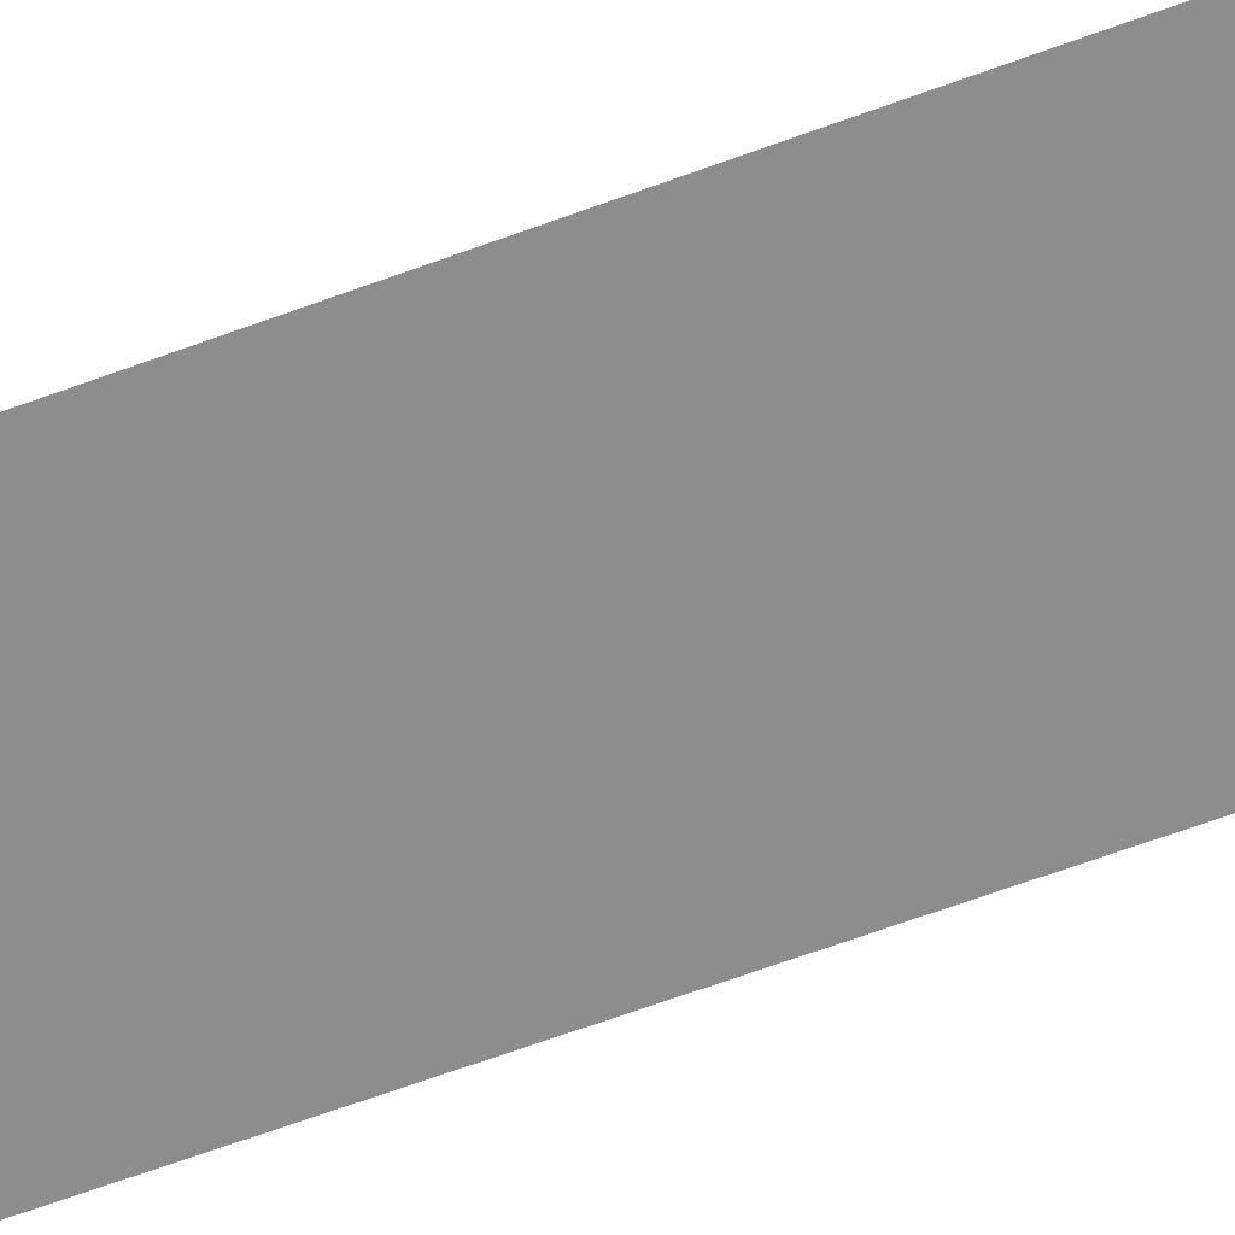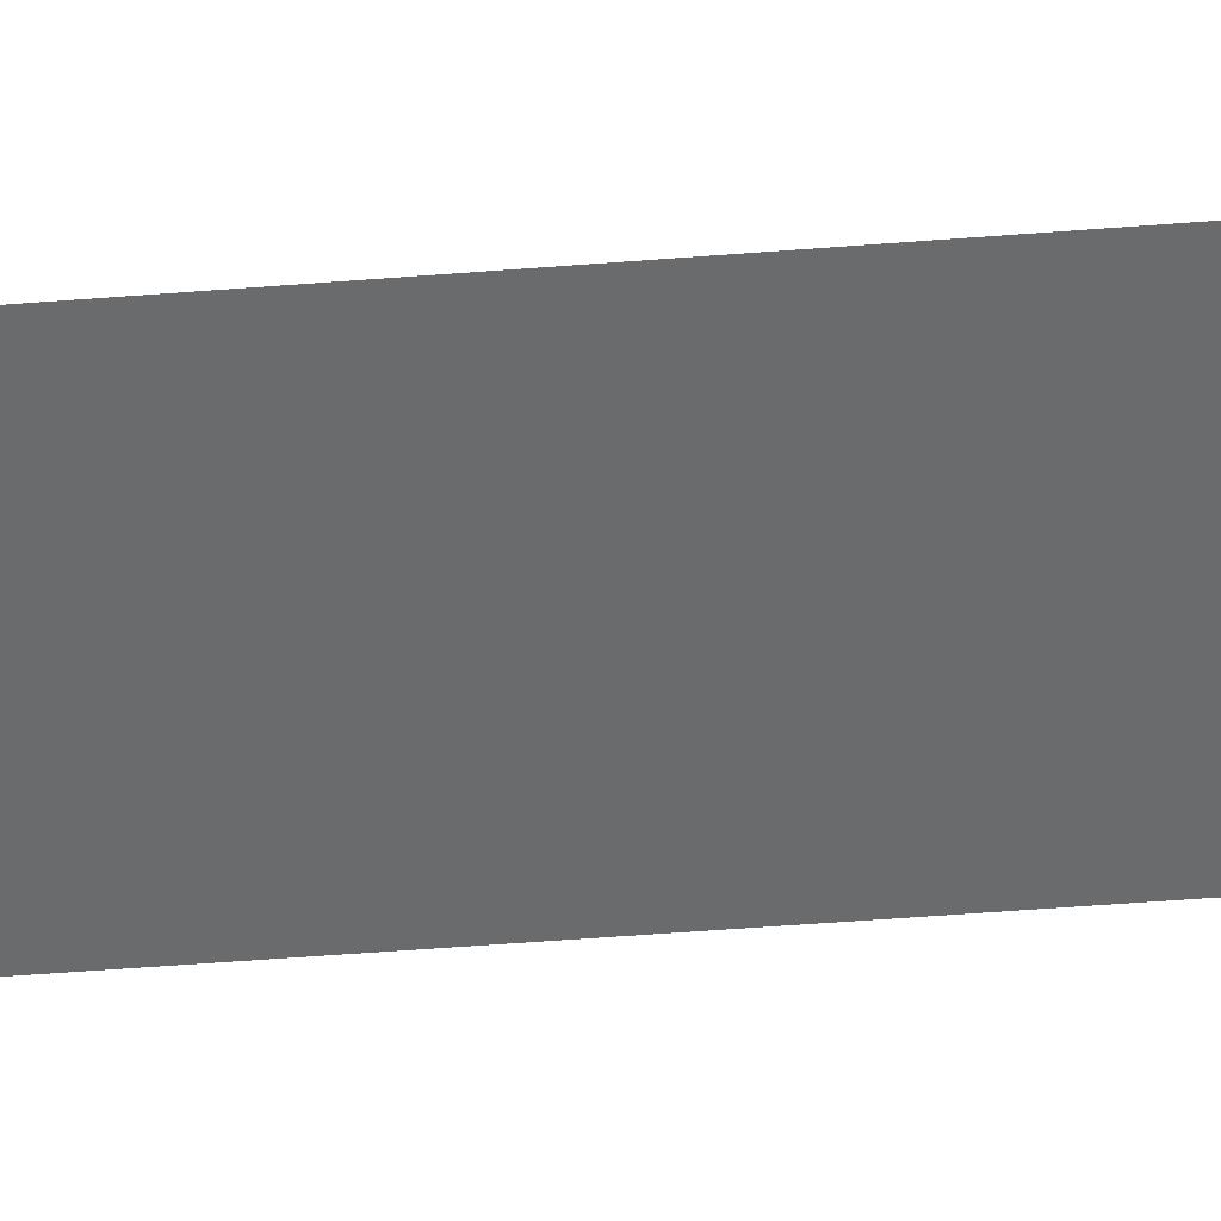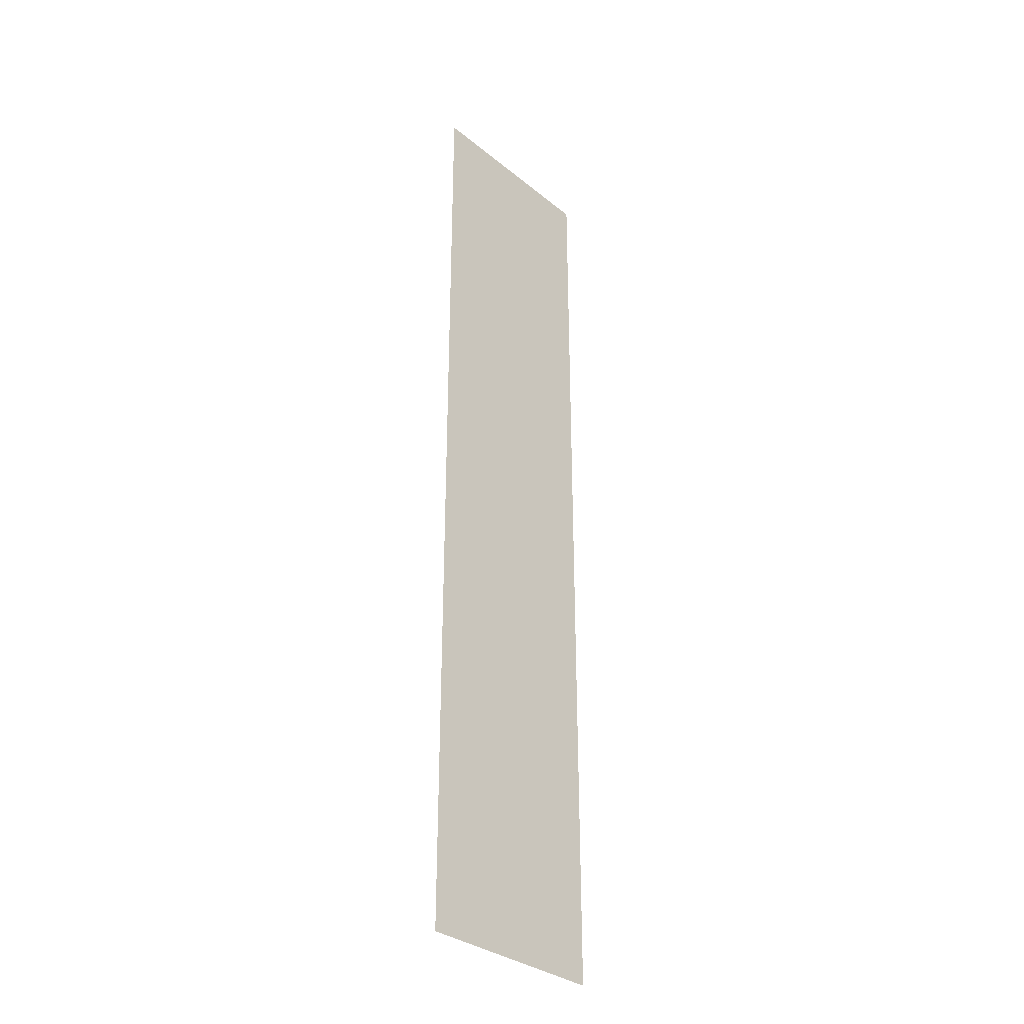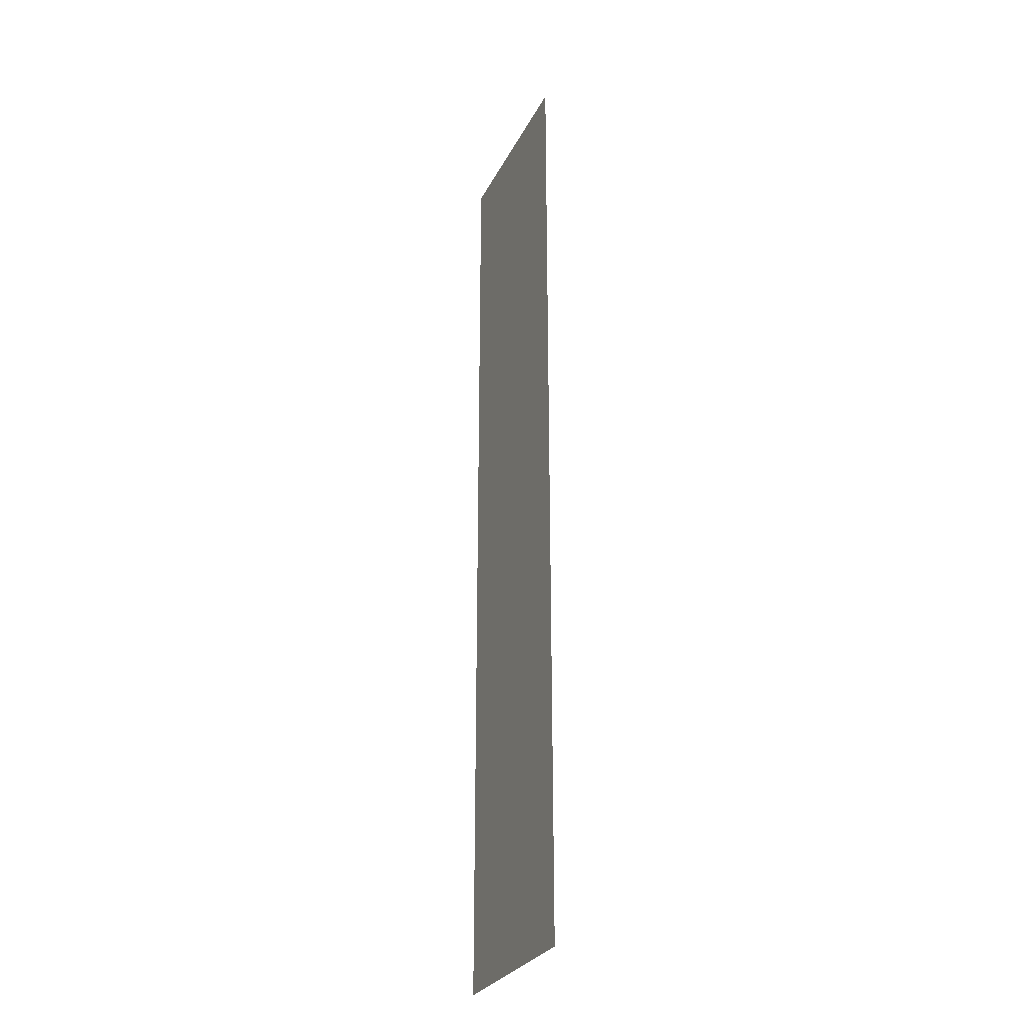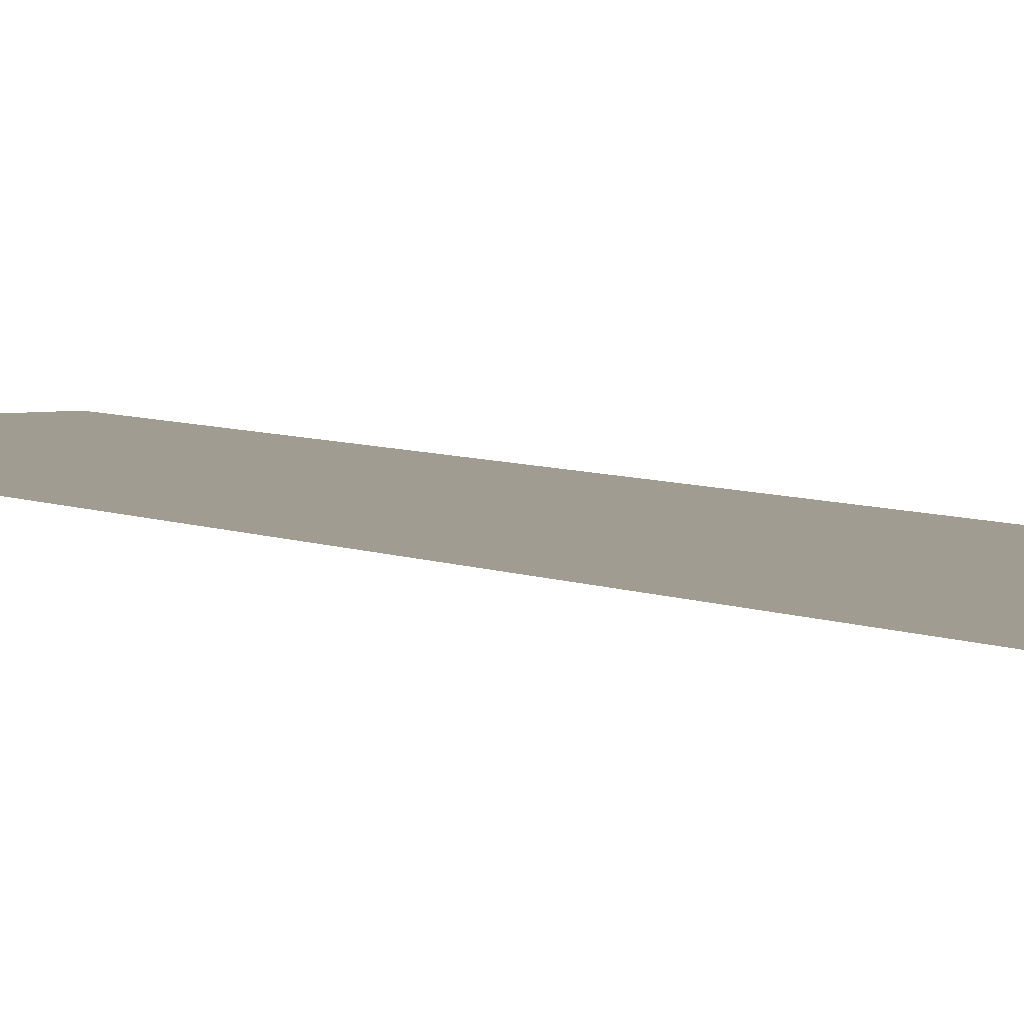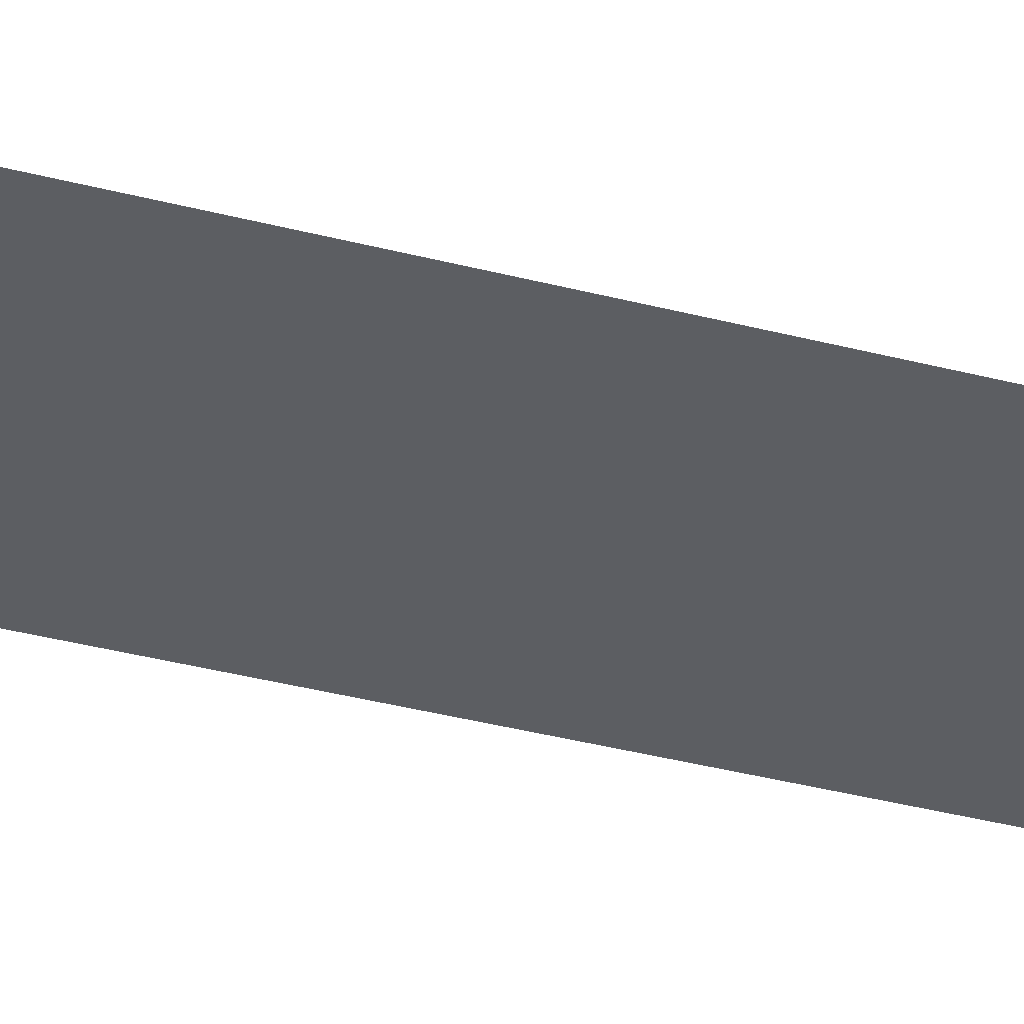
<metadata>
{"format":"obj","ext":"obj","renderer":"f3d","projection":"perspective","resolution":1024,"background":"white","views":[{"elev":-64.6,"azim":110.5,"up":"+Y"},{"elev":-53.2,"azim":-85.2,"up":"+Y"},{"elev":-32.7,"azim":-48.0,"up":"+Z"},{"elev":-27.9,"azim":-112.1,"up":"+Z"},{"elev":4.4,"azim":-29.7,"up":"+Y"},{"elev":-37.5,"azim":71.5,"up":"+Y"}]}
</metadata>
<code>
v  -556.5 -167.3 -1.593e+04
v  -286 -167.3 -1.593e+04
v  -286 -167.3 -1.723e+04
v  -556.5 -167.3 -1.723e+04
v  -15.43 -167.3 -1.593e+04
v  -15.43 -167.3 -1.723e+04
v  255.1 -167.3 -1.593e+04
v  255.1 -167.3 -1.723e+04
v  525.7 -167.3 -1.593e+04
v  525.7 -167.3 -1.723e+04
v  -286 -167.3 -1.853e+04
v  -556.5 -167.3 -1.853e+04
v  -15.43 -167.3 -1.853e+04
v  255.1 -167.3 -1.853e+04
v  525.7 -167.3 -1.853e+04
v  -286 -167.3 -1.984e+04
v  -556.5 -167.3 -1.984e+04
v  -15.43 -167.3 -1.984e+04
v  255.1 -167.3 -1.984e+04
v  525.7 -167.3 -1.984e+04
v  -286 -167.3 -2.114e+04
v  -556.5 -167.3 -2.114e+04
v  -15.43 -167.3 -2.114e+04
v  255.1 -167.3 -2.114e+04
v  525.7 -167.3 -2.114e+04
g L_LavaWorldPiece_Lava_d
f 1 2 3 4
f 2 5 6 3
f 5 7 8 6
f 7 9 10 8
f 4 3 11 12
f 3 6 13 11
f 6 8 14 13
f 8 10 15 14
f 12 11 16 17
f 11 13 18 16
f 13 14 19 18
f 14 15 20 19
f 17 16 21 22
f 16 18 23 21
f 18 19 24 23
f 19 20 25 24

</code>
